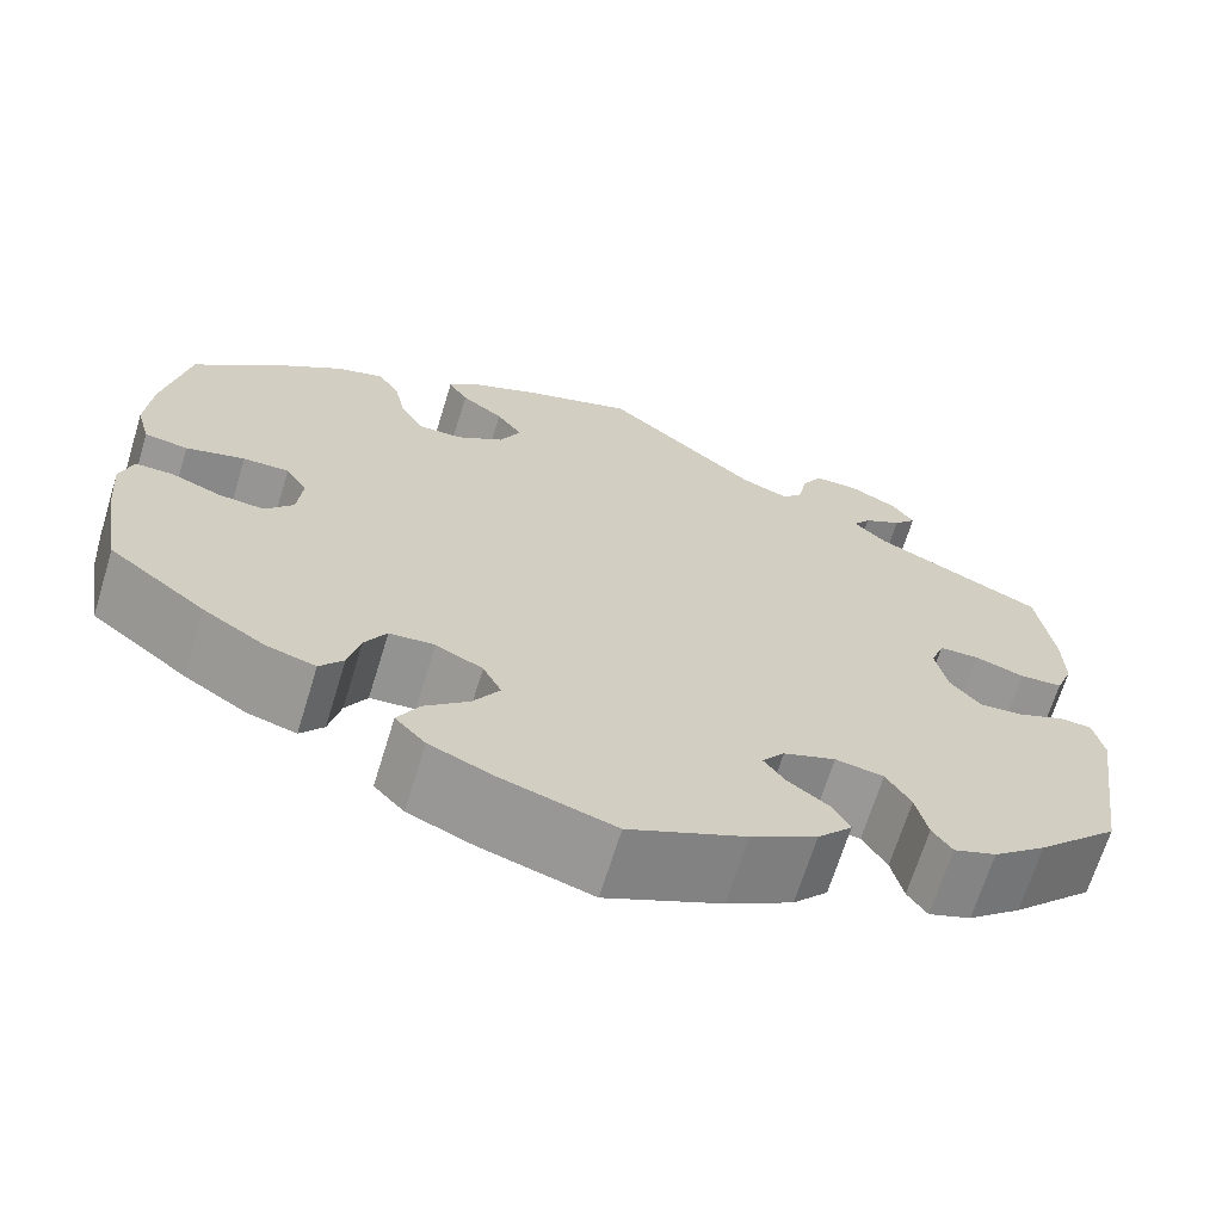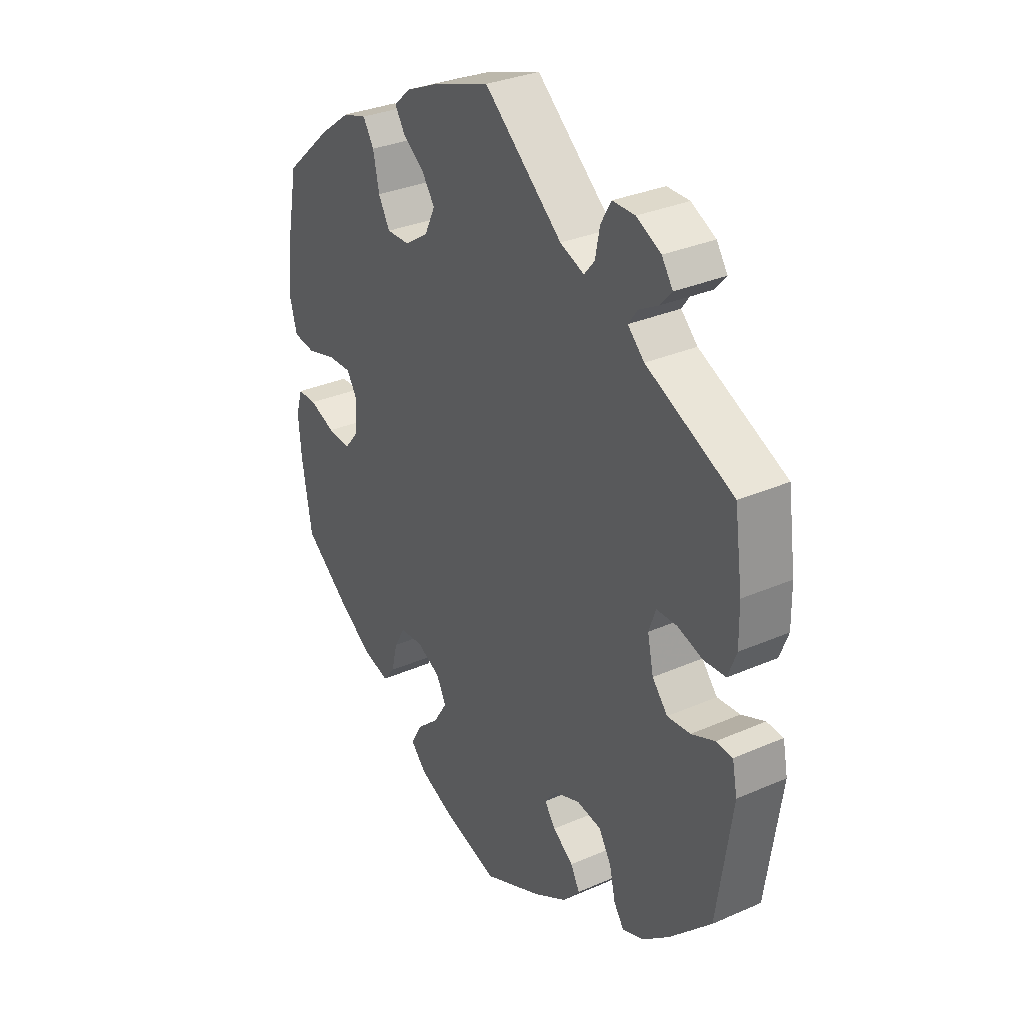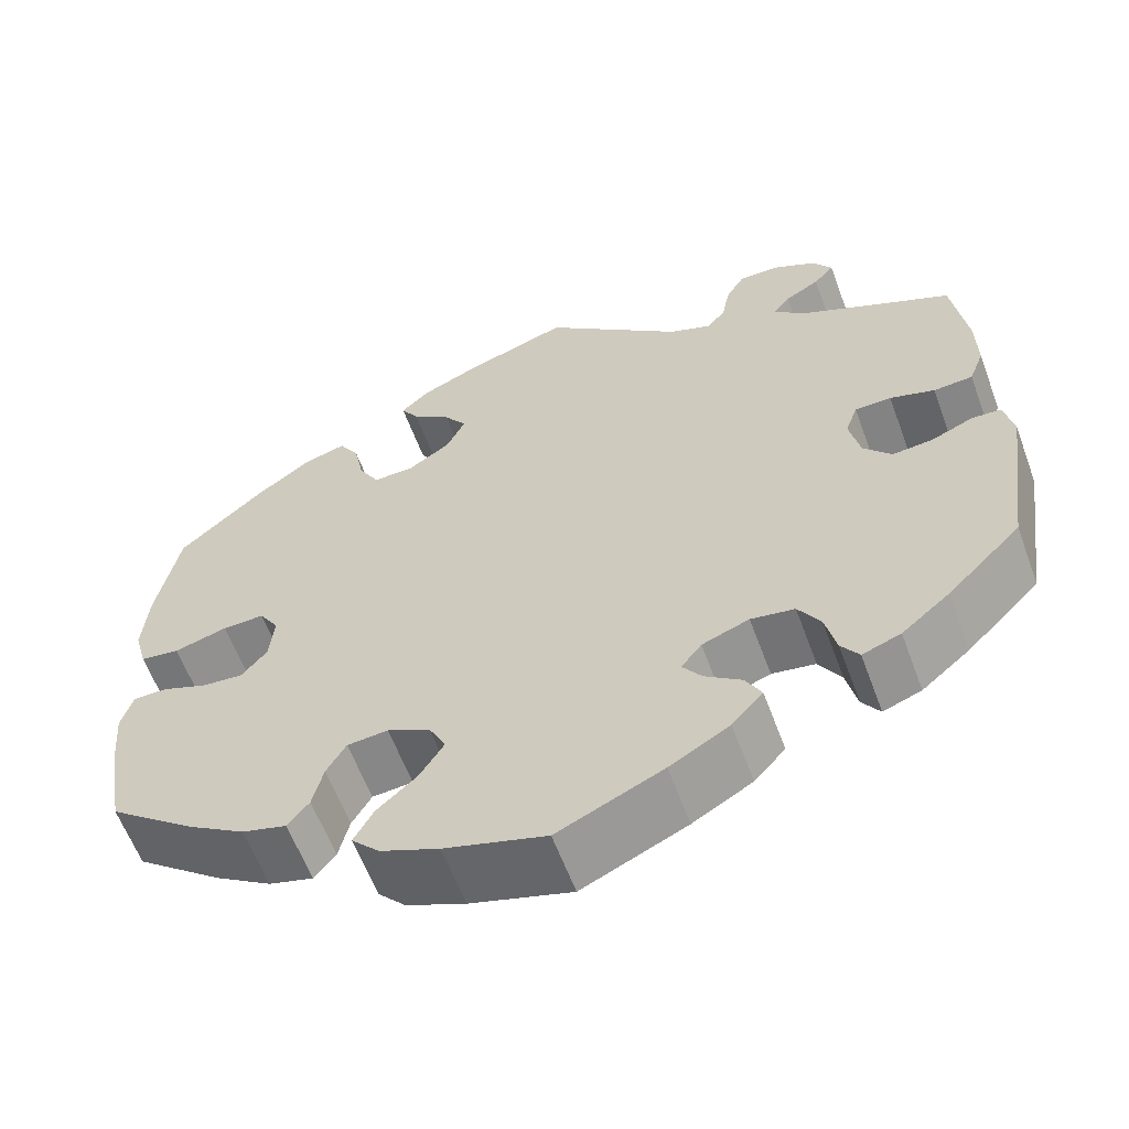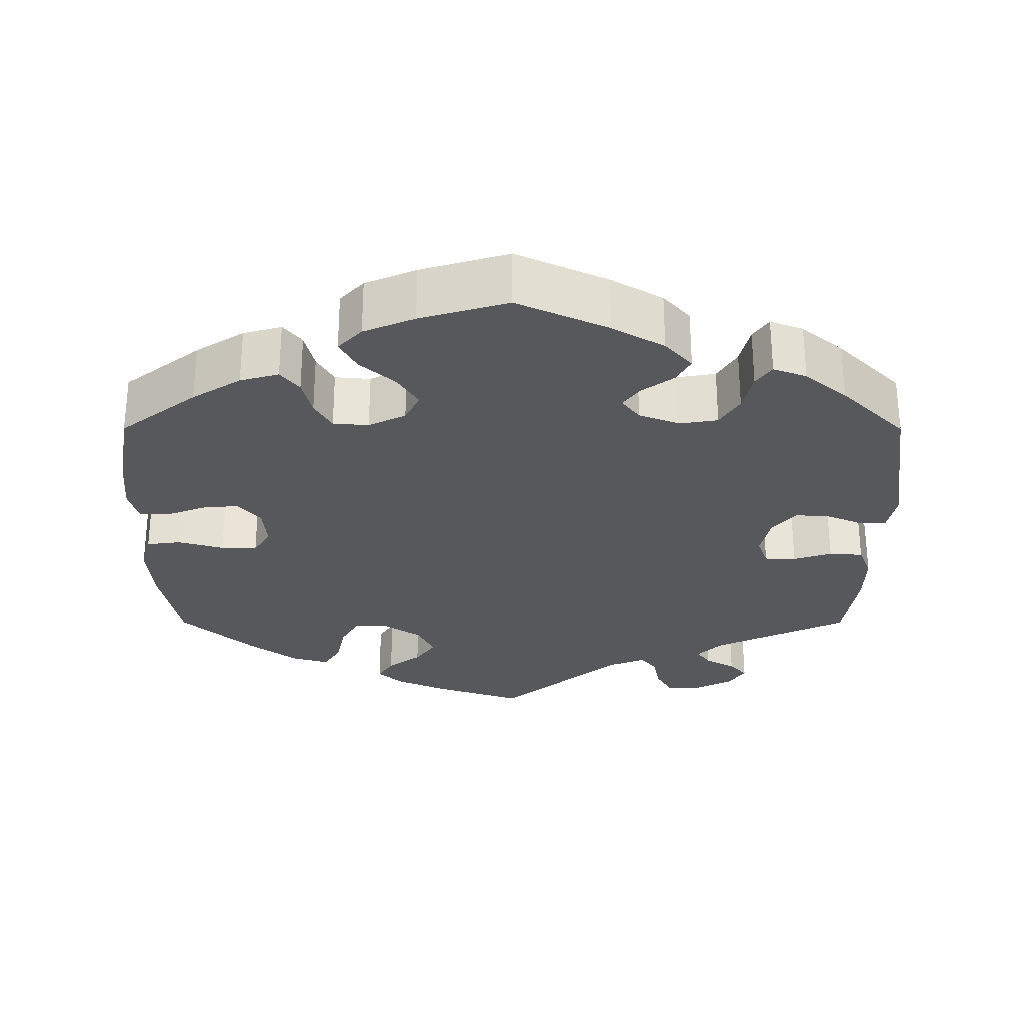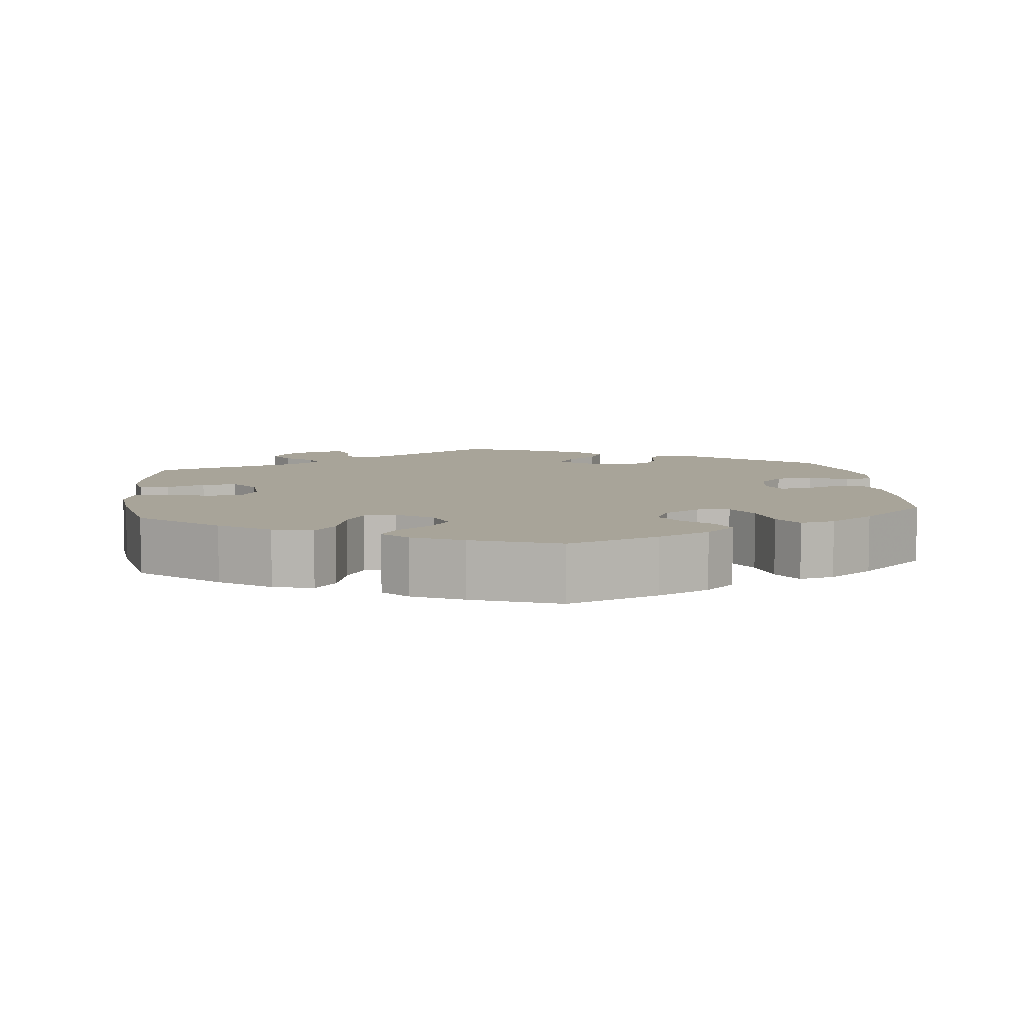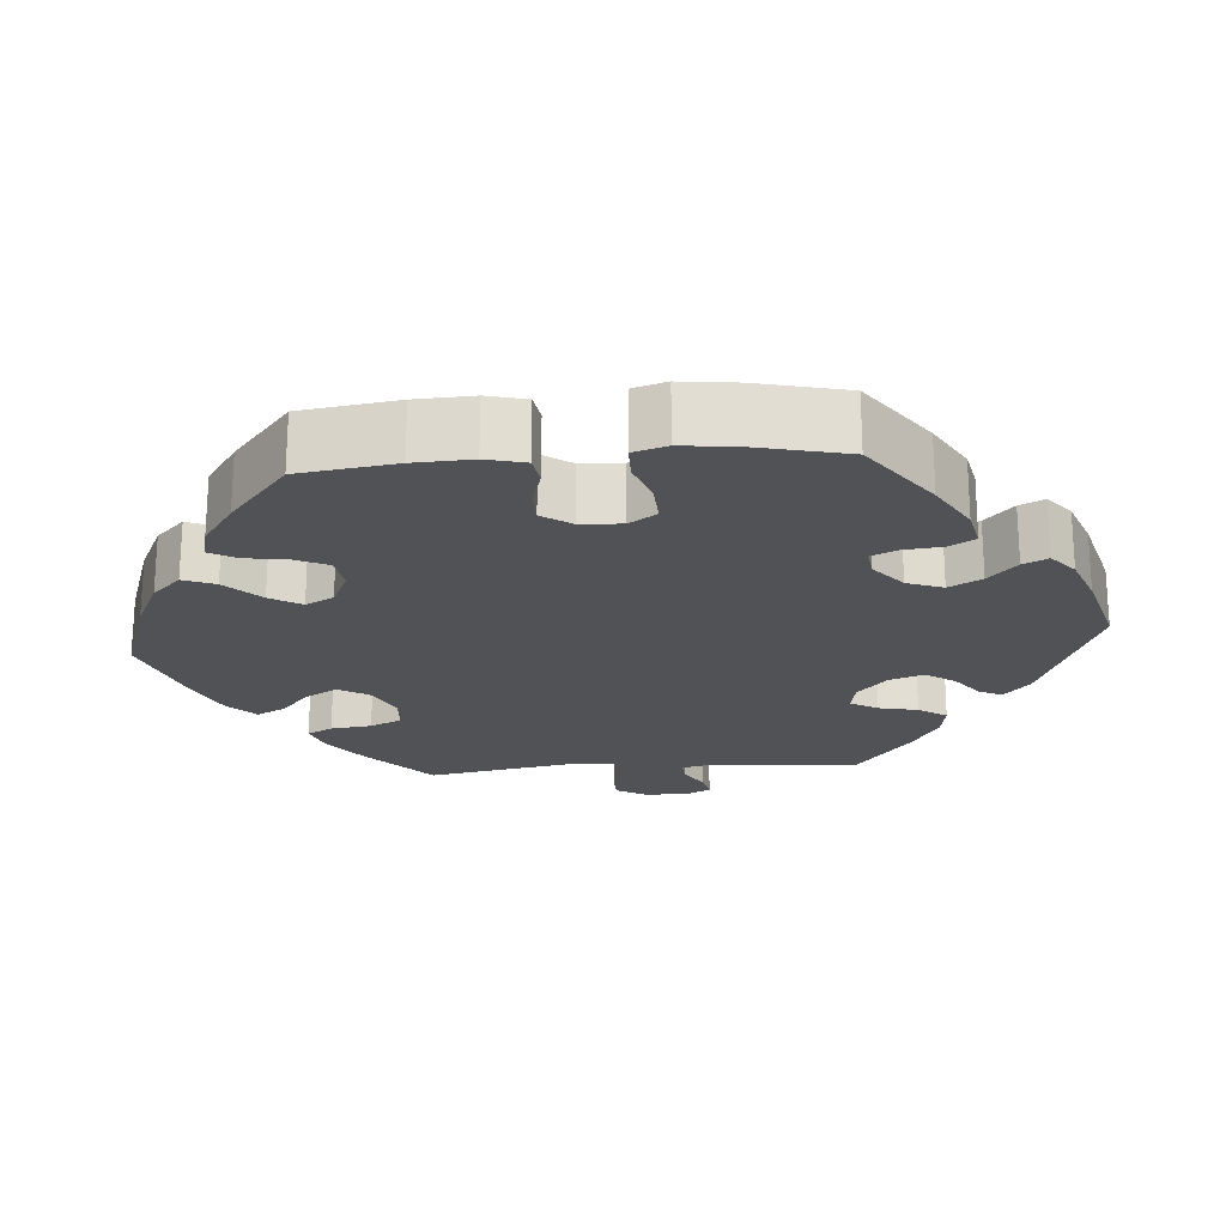
<metadata>
{"format":"obj","ext":"obj","renderer":"f3d","projection":"perspective","resolution":1024,"background":"white","views":[{"elev":-67.7,"azim":162.9,"up":"+Z"},{"elev":31.7,"azim":-121.7,"up":"+Z"},{"elev":-60.5,"azim":-159.7,"up":"+Z"},{"elev":-28.5,"azim":179.9,"up":"+Y"},{"elev":7.1,"azim":113.8,"up":"+Y"},{"elev":-21.2,"azim":154.7,"up":"+Y"}]}
</metadata>
<code>
v -0.117 0.07 -0.524
v -0.184 0.07 -0.485
v -0.219 0.07 -0.446
v -0.201 0.07 -0.413
v -0.16 0.07 -0.383
v -0.138 0.07 -0.353
v -0.161 0.07 -0.323
v -0.214 0.07 -0.303
v -0.263 0.07 -0.311
v -0.288 0.07 -0.352
v -0.3 0.07 -0.404
v -0.32 0.07 -0.433
v -0.363 0.07 -0.417
v -0.417 0.07 -0.372
v -0.5 0.07 -0.289
v -0.53 0.07 -0.084
v -0.52 0.07 -0.034
v -0.487 0.07 -0.032
v -0.44 0.07 -0.052
v -0.394 0.07 -0.056
v -0.363 0.07 -0.02
v -0.351 0.07 0.036
v -0.365 0.07 0.075
v -0.406 0.07 0.076
v -0.456 0.07 0.06
v -0.5 0.07 0.063
v -0.517 0.07 0.107
v -0.516 0.07 0.175
v -0.5 0.07 0.289
v -0.326 0.07 0.371
v -0.293 0.07 0.403
v -0.311 0.07 0.428
v -0.35 0.07 0.45
v -0.373 0.07 0.476
v -0.351 0.07 0.509
v -0.302 0.07 0.534
v -0.257 0.07 0.534
v -0.236 0.07 0.498
v -0.227 0.07 0.451
v -0.206 0.07 0.426
v -0.158 0.07 0.445
v -0.001 0.07 0.578
v 0.114 0.07 0.539
v 0.179 0.07 0.51
v 0.212 0.07 0.48
v 0.192 0.07 0.448
v 0.149 0.07 0.416
v 0.123 0.07 0.379
v 0.144 0.07 0.335
v 0.192 0.07 0.303
v 0.238 0.07 0.302
v 0.261 0.07 0.343
v 0.273 0.07 0.4
v 0.295 0.07 0.435
v 0.343 0.07 0.421
v 0.405 0.07 0.375
v 0.5 0.07 0.29
v 0.525 0.07 0.161
v 0.531 0.07 0.083
v 0.517 0.07 0.032
v 0.473 0.07 0.026
v 0.413 0.07 0.043
v 0.366 0.07 0.044
v 0.344 0.07 0.009
v 0.349 0.07 -0.046
v 0.378 0.07 -0.081
v 0.424 0.07 -0.077
v 0.476 0.07 -0.057
v 0.514 0.07 -0.057
v 0.527 0.07 -0.1
v 0.521 0.07 -0.171
v 0.501 0.07 -0.289
v 0.402 0.07 -0.366
v 0.339 0.07 -0.406
v 0.289 0.07 -0.42
v 0.265 0.07 -0.39
v 0.253 0.07 -0.34
v 0.231 0.07 -0.302
v 0.185 0.07 -0.298
v 0.137 0.07 -0.322
v 0.118 0.07 -0.36
v 0.145 0.07 -0.403
v 0.19 0.07 -0.443
v 0.212 0.07 -0.483
v 0.181 0.07 -0.516
v 0.115 0.07 -0.544
v 0.001 0.07 -0.578
v -0.117 0 -0.524
v -0.184 0 -0.485
v -0.219 0 -0.446
v -0.201 0 -0.413
v -0.16 0 -0.383
v -0.138 0 -0.353
v -0.161 0 -0.323
v -0.214 0 -0.303
v -0.263 0 -0.311
v -0.288 0 -0.352
v -0.3 0 -0.404
v -0.32 0 -0.433
v -0.363 0 -0.417
v -0.417 0 -0.372
v -0.5 0 -0.289
v -0.53 0 -0.084
v -0.52 0 -0.034
v -0.487 0 -0.032
v -0.44 0 -0.052
v -0.394 0 -0.056
v -0.363 0 -0.02
v -0.351 0 0.036
v -0.365 0 0.075
v -0.406 0 0.076
v -0.456 0 0.06
v -0.5 0 0.063
v -0.517 0 0.107
v -0.516 0 0.175
v -0.5 0 0.289
v -0.326 0 0.371
v -0.293 0 0.403
v -0.311 0 0.428
v -0.35 0 0.45
v -0.373 0 0.476
v -0.351 0 0.509
v -0.302 0 0.534
v -0.257 0 0.534
v -0.236 0 0.498
v -0.227 0 0.451
v -0.206 0 0.426
v -0.158 0 0.445
v -0.001 0 0.578
v 0.114 0 0.539
v 0.179 0 0.51
v 0.212 0 0.48
v 0.192 0 0.448
v 0.149 0 0.416
v 0.123 0 0.379
v 0.144 0 0.335
v 0.192 0 0.303
v 0.238 0 0.302
v 0.261 0 0.343
v 0.273 0 0.4
v 0.295 0 0.435
v 0.343 0 0.421
v 0.405 0 0.375
v 0.5 0 0.29
v 0.525 0 0.161
v 0.531 0 0.083
v 0.517 0 0.032
v 0.473 0 0.026
v 0.413 0 0.043
v 0.366 0 0.044
v 0.344 0 0.009
v 0.349 0 -0.046
v 0.378 0 -0.081
v 0.424 0 -0.077
v 0.476 0 -0.057
v 0.514 0 -0.057
v 0.527 0 -0.1
v 0.521 0 -0.171
v 0.501 0 -0.289
v 0.402 0 -0.366
v 0.339 0 -0.406
v 0.289 0 -0.42
v 0.265 0 -0.39
v 0.253 0 -0.34
v 0.231 0 -0.302
v 0.185 0 -0.298
v 0.137 0 -0.322
v 0.118 0 -0.36
v 0.145 0 -0.403
v 0.19 0 -0.443
v 0.212 0 -0.483
v 0.181 0 -0.516
v 0.115 0 -0.544
v 0.001 0 -0.578
f 82 83 84 85
f 81 82 85 86
f 74 75 76 77
f 74 77 78
f 73 74 78
f 72 73 78
f 71 72 78 79
f 67 68 69 70
f 66 67 70 71
f 59 60 61 62
f 59 62 63
f 58 59 63
f 57 58 63
f 56 57 63 64
f 52 53 54 55
f 51 52 55 56
f 44 45 46 47
f 44 47 48
f 41 42 43 44
f 40 41 44 48
f 36 37 38 39
f 36 39 40
f 35 36 40
f 32 33 34 35
f 31 32 35 40
f 30 31 40 48
f 24 25 26 27
f 23 24 27 28
f 16 17 18 19
f 16 19 20
f 15 16 20
f 14 15 20 21
f 10 11 12 13
f 9 10 13 14
f 2 3 4 5
f 2 5 6
f 1 2 6
f 81 86 87 1
f 66 71 79
f 65 66 79 80
f 64 65 80
f 51 56 64 80
f 50 51 80 81
f 29 30 48 49
f 23 28 29 49
f 22 23 49 50
f 9 14 21 22
f 8 9 22 50
f 7 8 50 81
f 81 1 6
f 6 7 81
f 172 171 170 169
f 173 172 169 168
f 164 163 162 161
f 165 164 161
f 165 161 160
f 165 160 159
f 166 165 159 158
f 157 156 155 154
f 158 157 154 153
f 149 148 147 146
f 150 149 146
f 150 146 145
f 150 145 144
f 151 150 144 143
f 142 141 140 139
f 143 142 139 138
f 134 133 132 131
f 135 134 131
f 131 130 129 128
f 135 131 128 127
f 126 125 124 123
f 127 126 123
f 127 123 122
f 122 121 120 119
f 127 122 119 118
f 135 127 118 117
f 114 113 112 111
f 115 114 111 110
f 106 105 104 103
f 107 106 103
f 107 103 102
f 108 107 102 101
f 100 99 98 97
f 101 100 97 96
f 92 91 90 89
f 93 92 89
f 93 89 88
f 88 174 173 168
f 166 158 153
f 167 166 153 152
f 167 152 151
f 167 151 143 138
f 168 167 138 137
f 136 135 117 116
f 136 116 115 110
f 137 136 110 109
f 109 108 101 96
f 137 109 96 95
f 168 137 95 94
f 93 88 168
f 168 94 93
f 1 88 89 2
f 2 89 90 3
f 3 90 91 4
f 4 91 92 5
f 5 92 93 6
f 6 93 94 7
f 7 94 95 8
f 8 95 96 9
f 9 96 97 10
f 10 97 98 11
f 11 98 99 12
f 12 99 100 13
f 13 100 101 14
f 14 101 102 15
f 15 102 103 16
f 16 103 104 17
f 17 104 105 18
f 18 105 106 19
f 19 106 107 20
f 20 107 108 21
f 21 108 109 22
f 22 109 110 23
f 23 110 111 24
f 24 111 112 25
f 25 112 113 26
f 26 113 114 27
f 27 114 115 28
f 28 115 116 29
f 29 116 117 30
f 30 117 118 31
f 31 118 119 32
f 32 119 120 33
f 33 120 121 34
f 34 121 122 35
f 35 122 123 36
f 36 123 124 37
f 37 124 125 38
f 38 125 126 39
f 39 126 127 40
f 40 127 128 41
f 41 128 129 42
f 42 129 130 43
f 43 130 131 44
f 44 131 132 45
f 45 132 133 46
f 46 133 134 47
f 47 134 135 48
f 48 135 136 49
f 49 136 137 50
f 50 137 138 51
f 51 138 139 52
f 52 139 140 53
f 53 140 141 54
f 54 141 142 55
f 55 142 143 56
f 56 143 144 57
f 57 144 145 58
f 58 145 146 59
f 59 146 147 60
f 60 147 148 61
f 61 148 149 62
f 62 149 150 63
f 63 150 151 64
f 64 151 152 65
f 65 152 153 66
f 66 153 154 67
f 67 154 155 68
f 68 155 156 69
f 69 156 157 70
f 70 157 158 71
f 71 158 159 72
f 72 159 160 73
f 73 160 161 74
f 74 161 162 75
f 75 162 163 76
f 76 163 164 77
f 77 164 165 78
f 78 165 166 79
f 79 166 167 80
f 80 167 168 81
f 81 168 169 82
f 82 169 170 83
f 83 170 171 84
f 84 171 172 85
f 85 172 173 86
f 86 173 174 87
f 87 174 88 1

</code>
